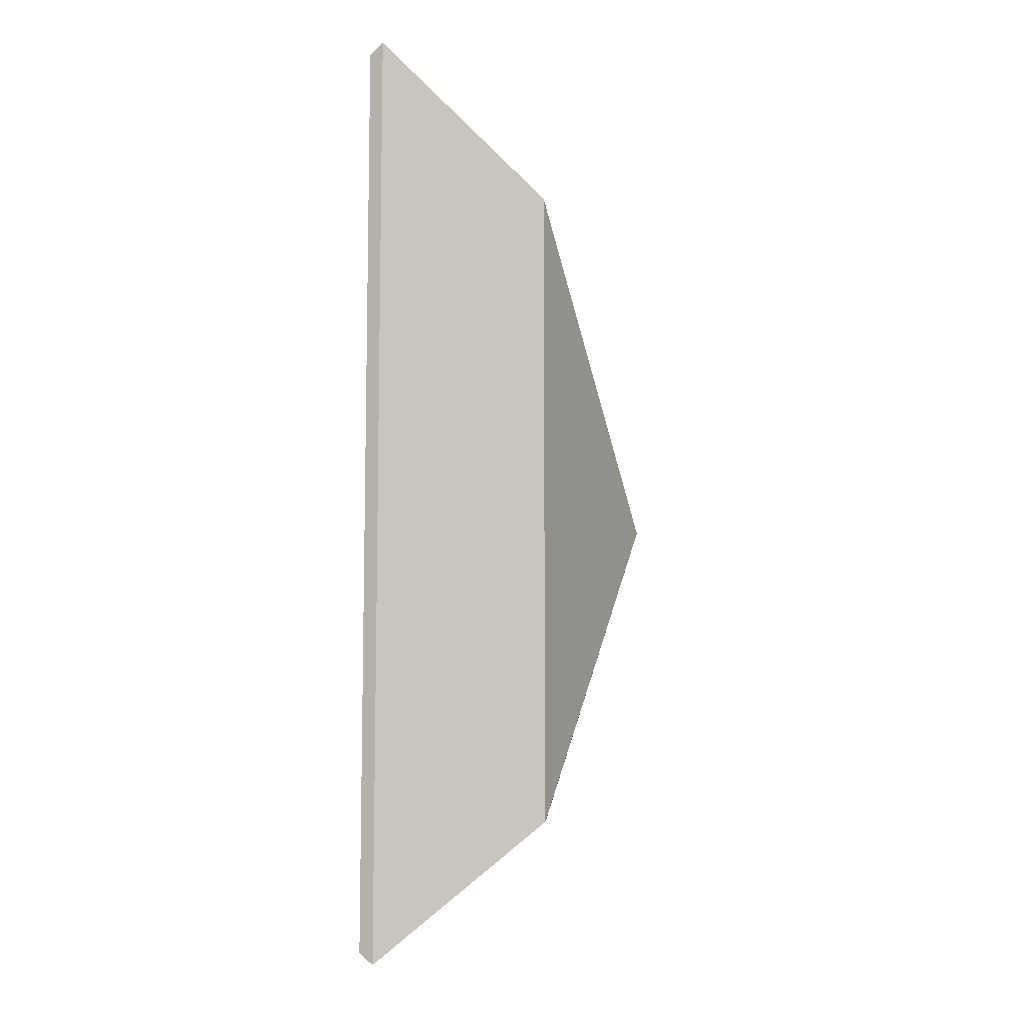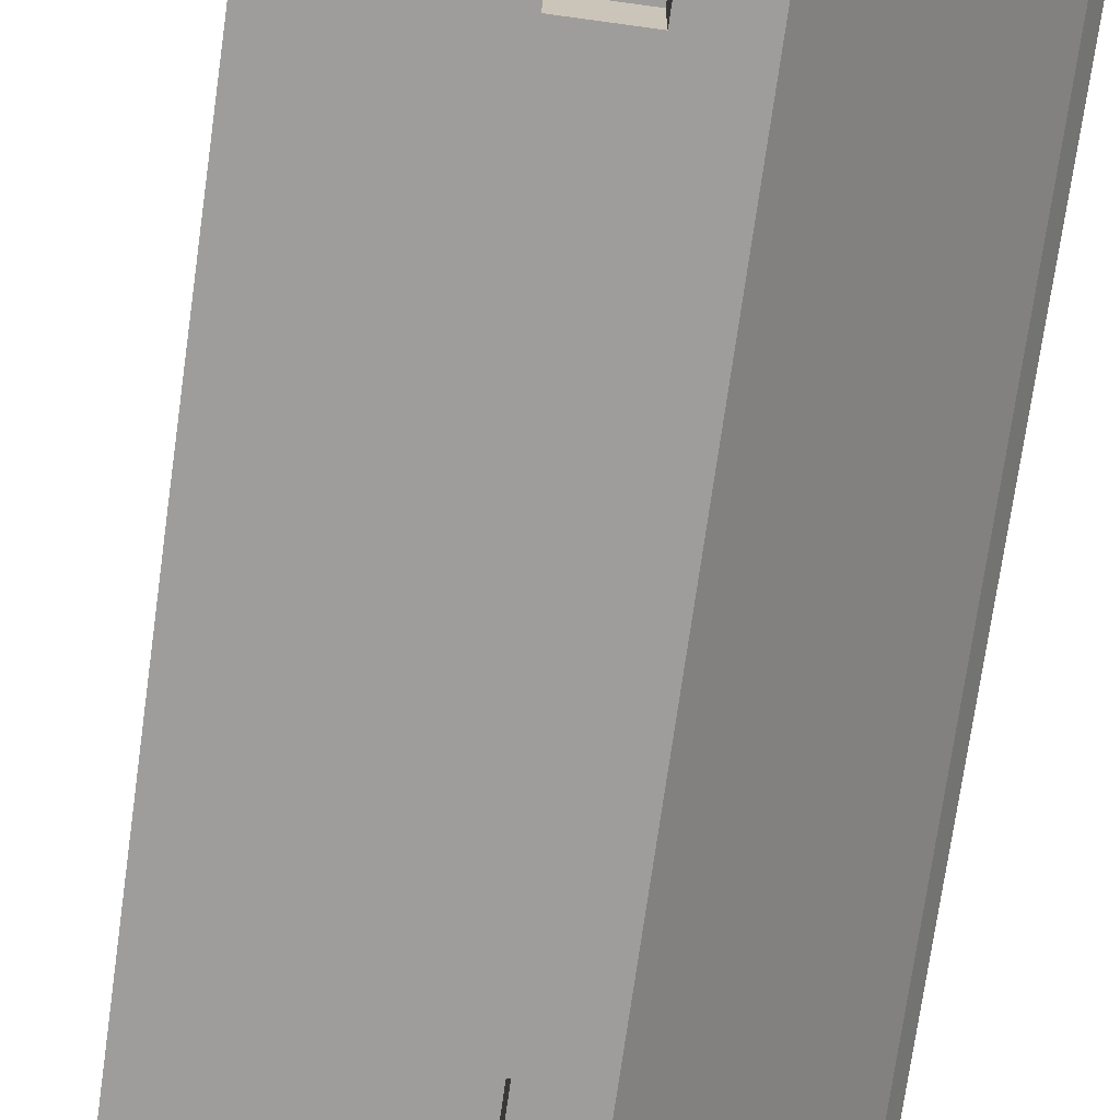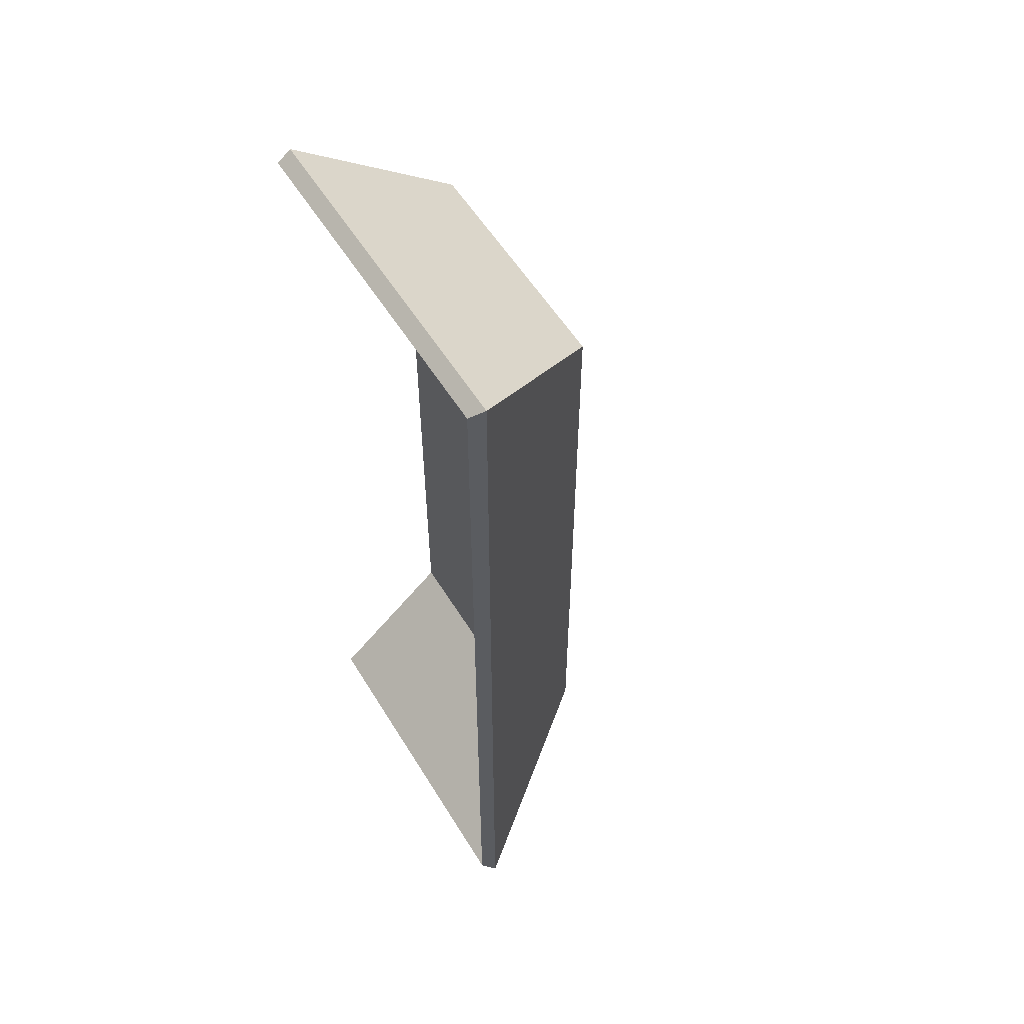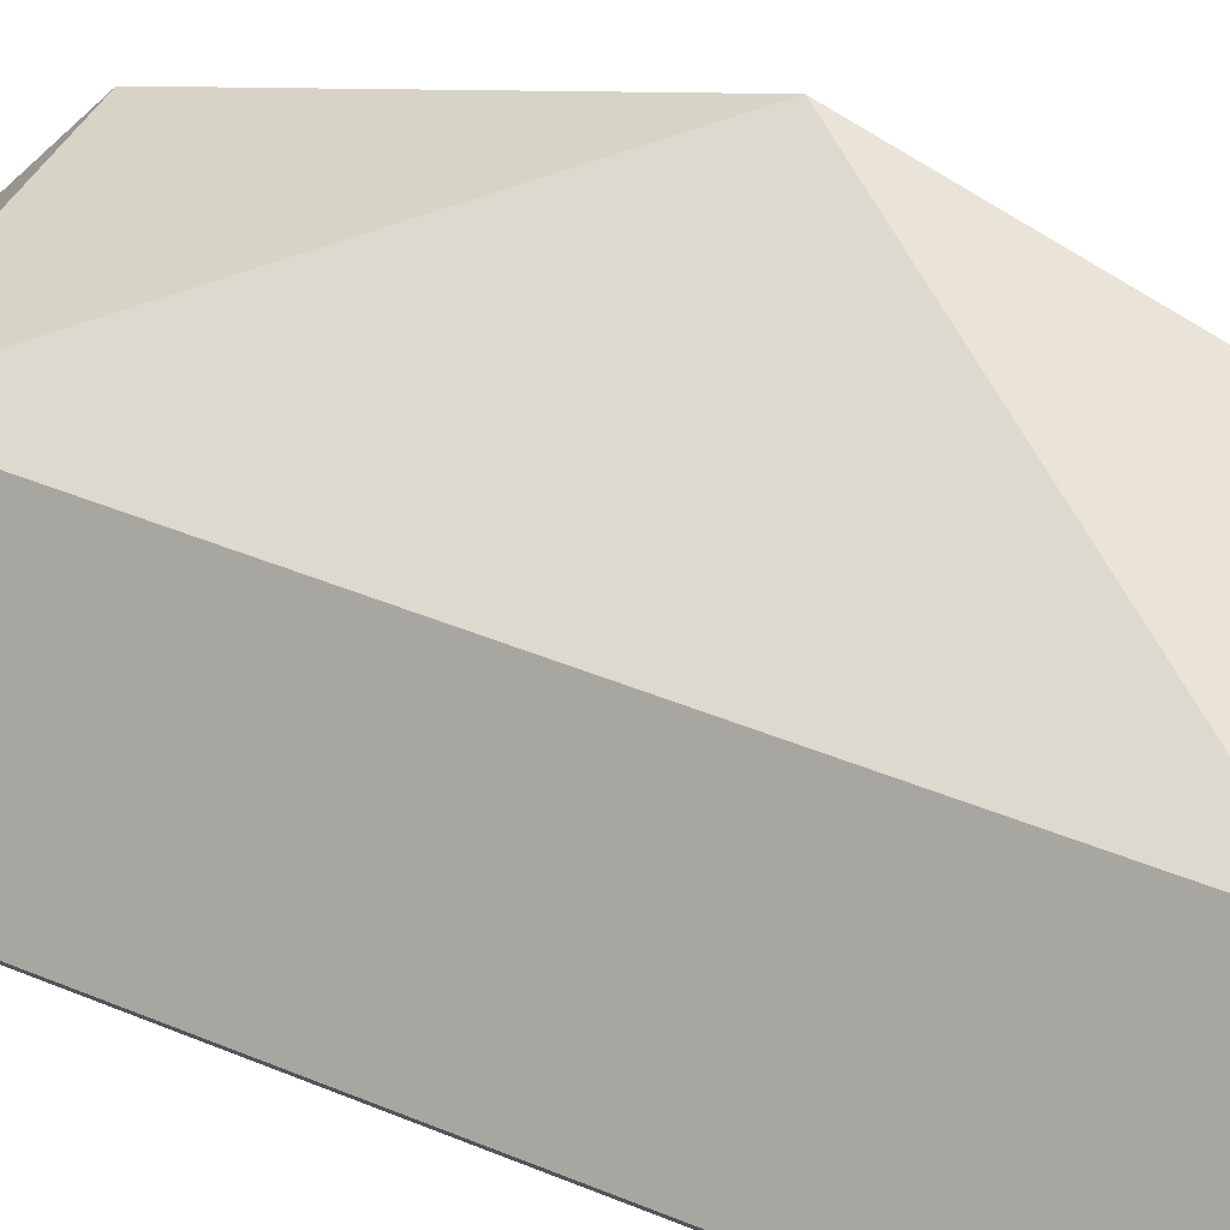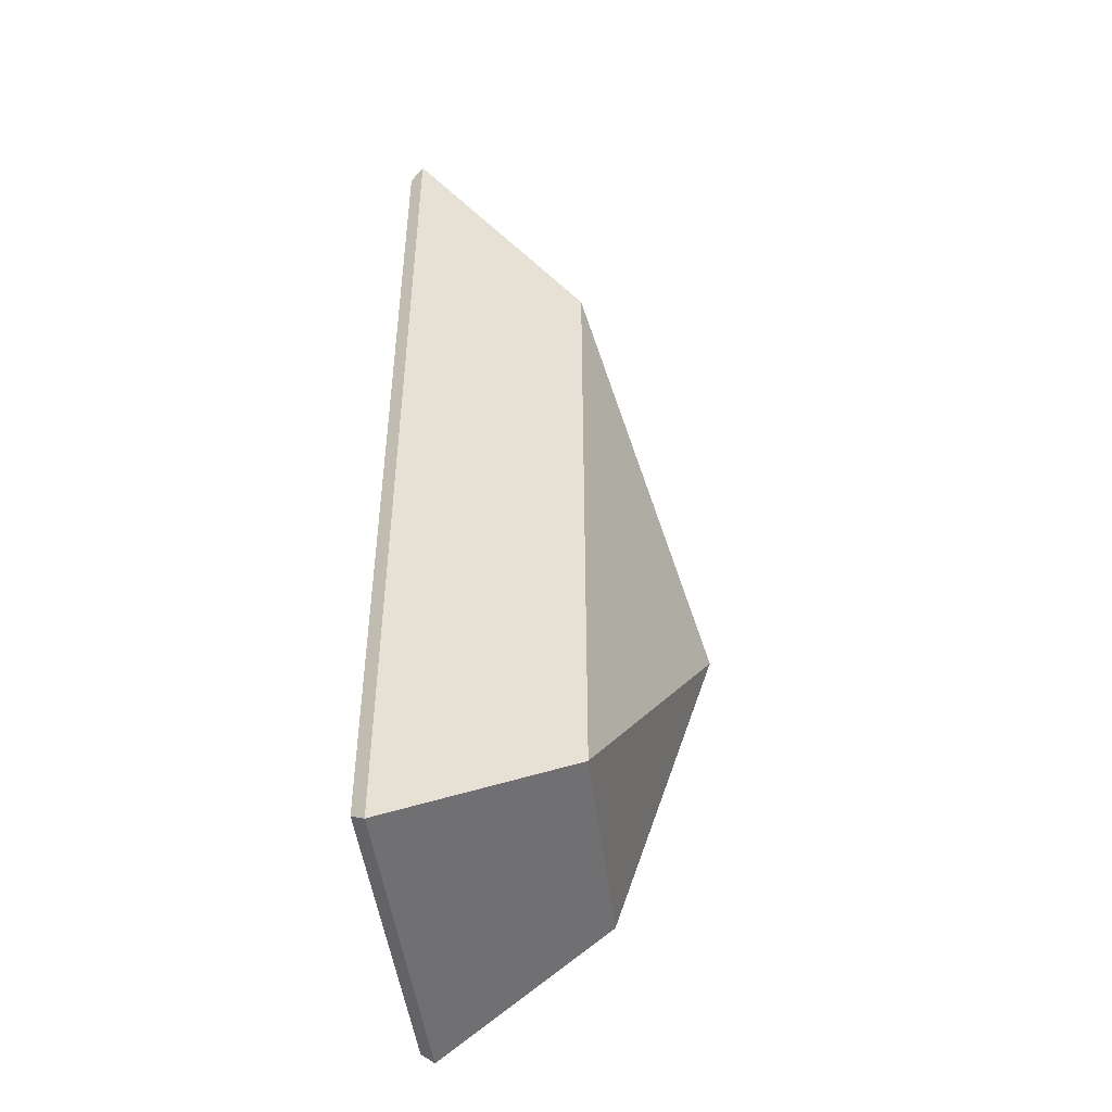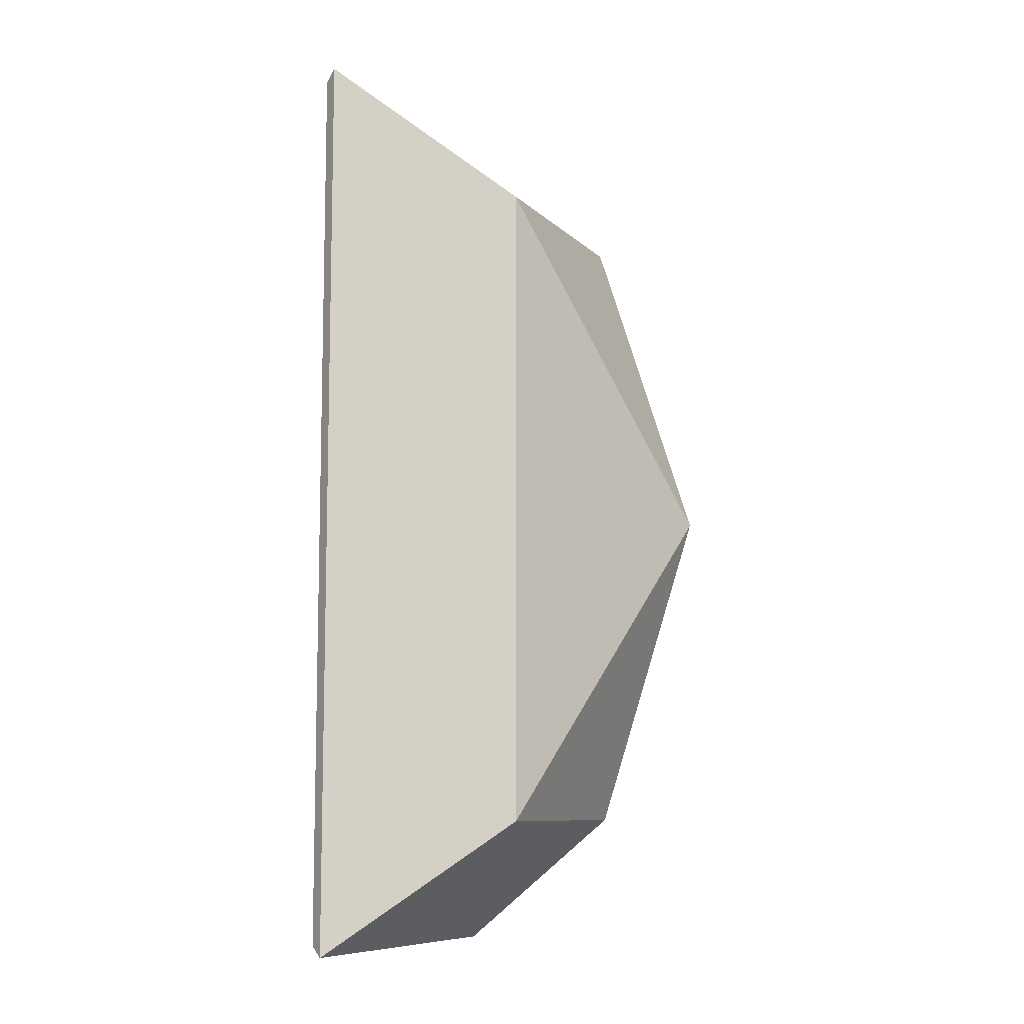
<metadata>
{"format":"obj","ext":"obj","renderer":"f3d","projection":"perspective","resolution":1024,"background":"white","views":[{"elev":-8.6,"azim":91.4,"up":"+Z"},{"elev":-70.4,"azim":-7.9,"up":"+Y"},{"elev":55.9,"azim":58.8,"up":"+Z"},{"elev":43.4,"azim":116.3,"up":"+Y"},{"elev":-46.7,"azim":96.7,"up":"+Z"},{"elev":-9.2,"azim":114.9,"up":"+Z"}]}
</metadata>
<code>
g default
v 9.888 15.23 6.983
v 9.888 15.23 -7.083
v 7.796 15.23 4.969
v 8.891 15.23 4.969
v 8.891 15.23 -5.069
v 7.796 15.23 -5.069
v 7.796 15.23 -6.163
v 8.891 15.23 -6.163
v 8.891 15.23 6.063
v 7.796 15.23 6.063
v 8.891 16.1 6.063
v 7.796 16.1 6.063
v 7.796 16.1 4.969
v 8.891 16.1 4.969
v 8.891 16.1 -5.069
v 7.796 16.1 -5.069
v 7.796 16.1 -6.163
v 8.891 16.1 -6.163
v 7.796 15.23 -5.069
v 7.796 15.23 -5.069
v 7.796 15.23 4.969
v 7.796 15.23 4.969
v 5.116 15.23 -0.000417
v 12.03 12.65 9.217
v 12.2 12.93 9.431
v 12.03 12.65 -9.317
v 12.2 12.93 -9.531
v 10.03 16.3 6.706
v 10.03 16.3 -6.806
v 5.108 18.49 -0.05
v 5.121 15.23 6.983
v 5.121 15.23 -7.083
v 5.121 15.23 6.063
v 5.121 15.23 -6.163
v 5.121 15.23 -5.069
v 5.121 15.23 4.969
v 5.126 12.65 9.217
v 5.126 12.93 9.431
v 5.126 12.93 -9.531
v 5.126 12.65 -9.317
v 5.119 16.3 -6.806
v 5.119 16.3 6.706
v 5.121 15.23 6.706
v 5.121 15.23 -6.806
v 5.12 16.09 6.706
v 5.114 16.09 -0.00856
v 5.12 16.09 -6.806
v 5.121 15.59 6.706
v 5.115 15.59 -0.004491
v 5.121 15.59 -6.806
v 5.117 16.09 0.62
v 5.118 15.59 0.6204
v 5.117 16.09 -0.6769
v 5.118 15.59 -0.6765
v 6.101 16.09 0.6201
v 6.098 16.09 -0.008558
v 6.102 15.59 0.6204
v 6.099 15.59 -0.004489
v 6.101 16.09 -0.677
v 6.102 15.59 -0.6766
g polySurface5 export_top_A2
f 24 25 38 37
f 26 27 25 24
f 27 26 40 39
f 10 12 11 9
f 3 13 12 10
f 11 12 13 14
f 9 11 14 4
f 4 14 13 3
f 6 16 15 5
f 7 17 16 6
f 15 16 17 18
f 5 15 18 8
f 8 18 17 7
f 2 8 7 34 44 32
f 1 9 4 5 8 2
f 7 19 35 34
f 4 21 20 5
f 21 23 20
f 19 23 35
f 1 24 37 31
f 2 26 24 1
f 27 39 41 29
f 27 29 28 25
f 25 28 42 38
f 29 30 28
f 28 30 42
f 33 10 9 1 31 43
f 36 22 10 33
f 23 22 36
f 40 26 2 32
f 30 29 41
f 37 38 42 31
f 32 41 39 40
f 30 46 51 45 42
f 41 32 44 50 47
f 43 31 42 45 48
f 41 47 53 46 30
f 56 58 57 55
f 47 50 54 53
f 49 23 36 33 43 48 52
f 50 44 34 35 23 49 54
f 52 48 45 51
f 60 58 56 59
f 46 56 55 51
f 51 55 57 52
f 52 57 58 49
f 54 60 59 53
f 53 59 56 46
f 49 58 60 54

</code>
